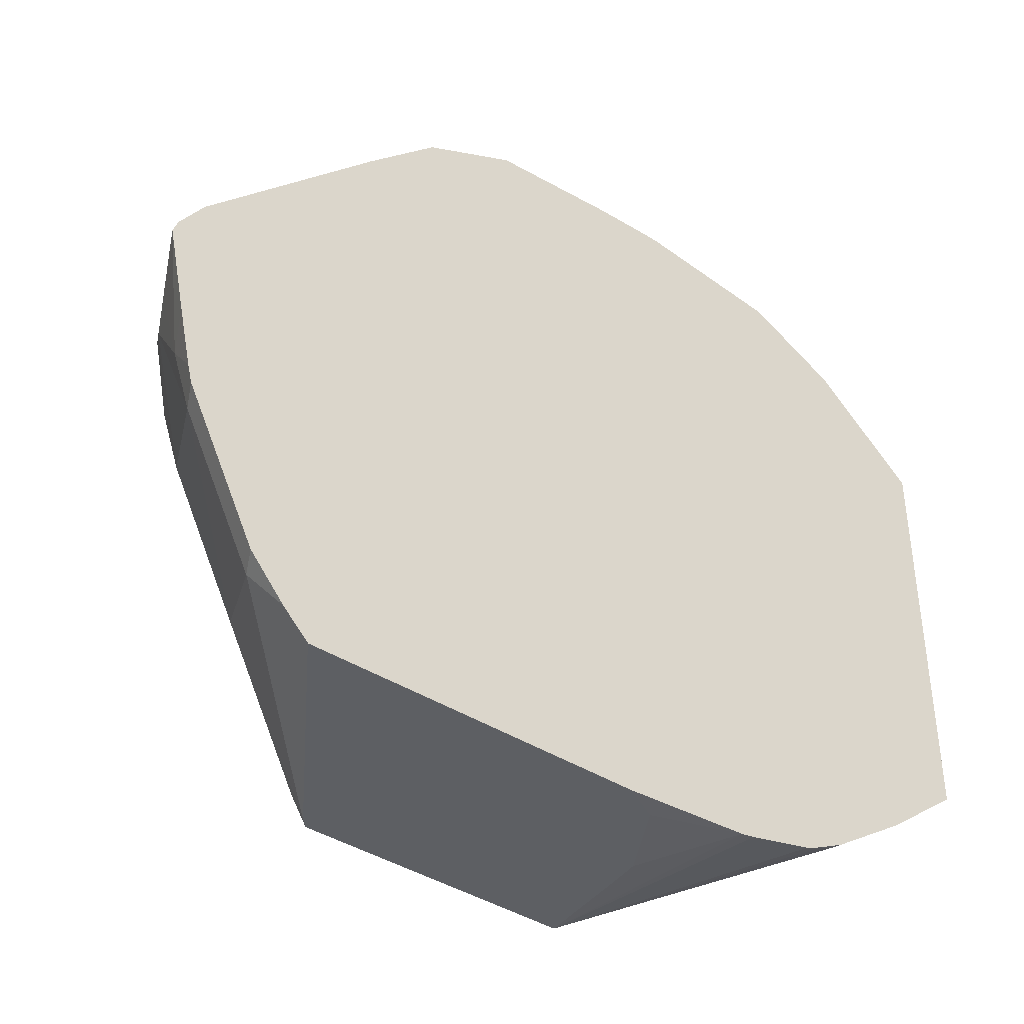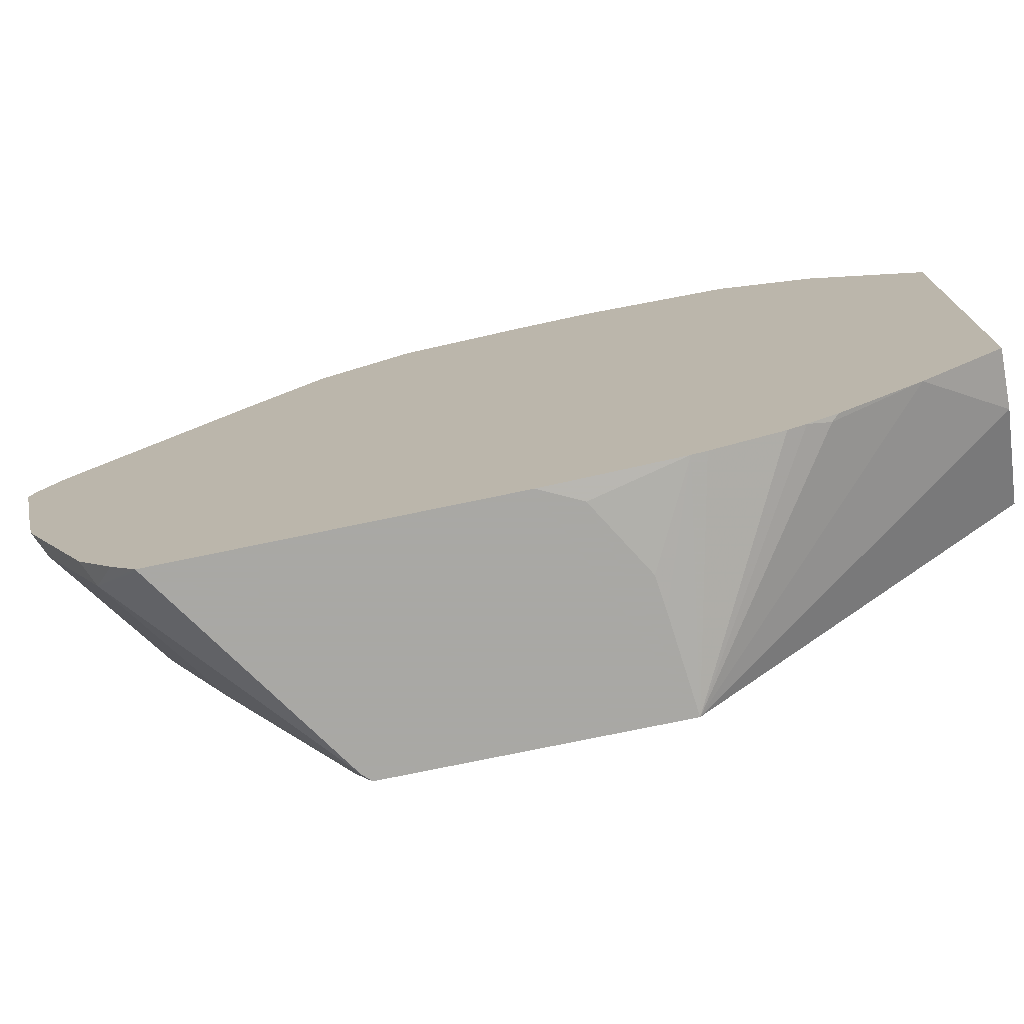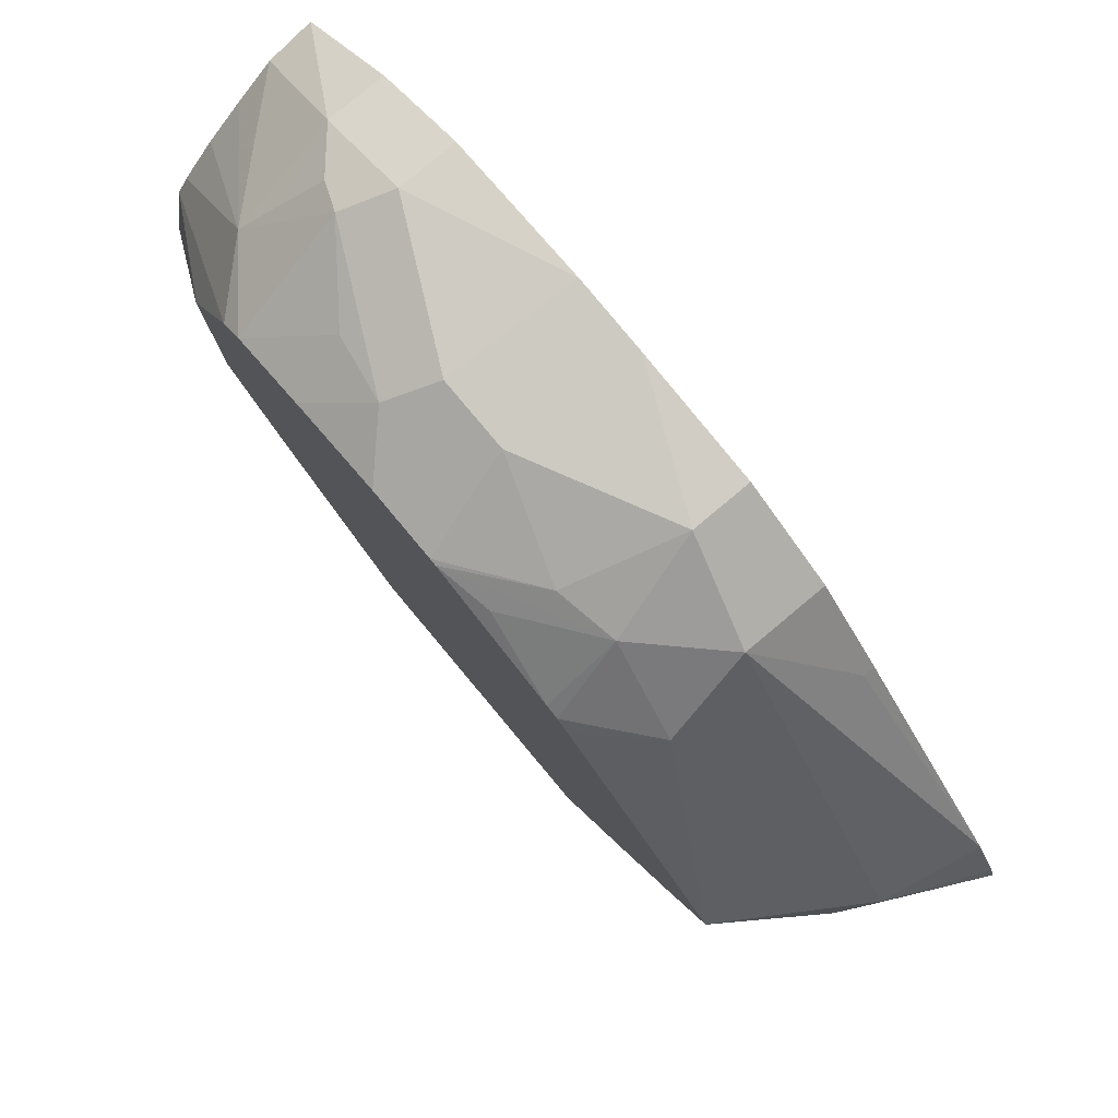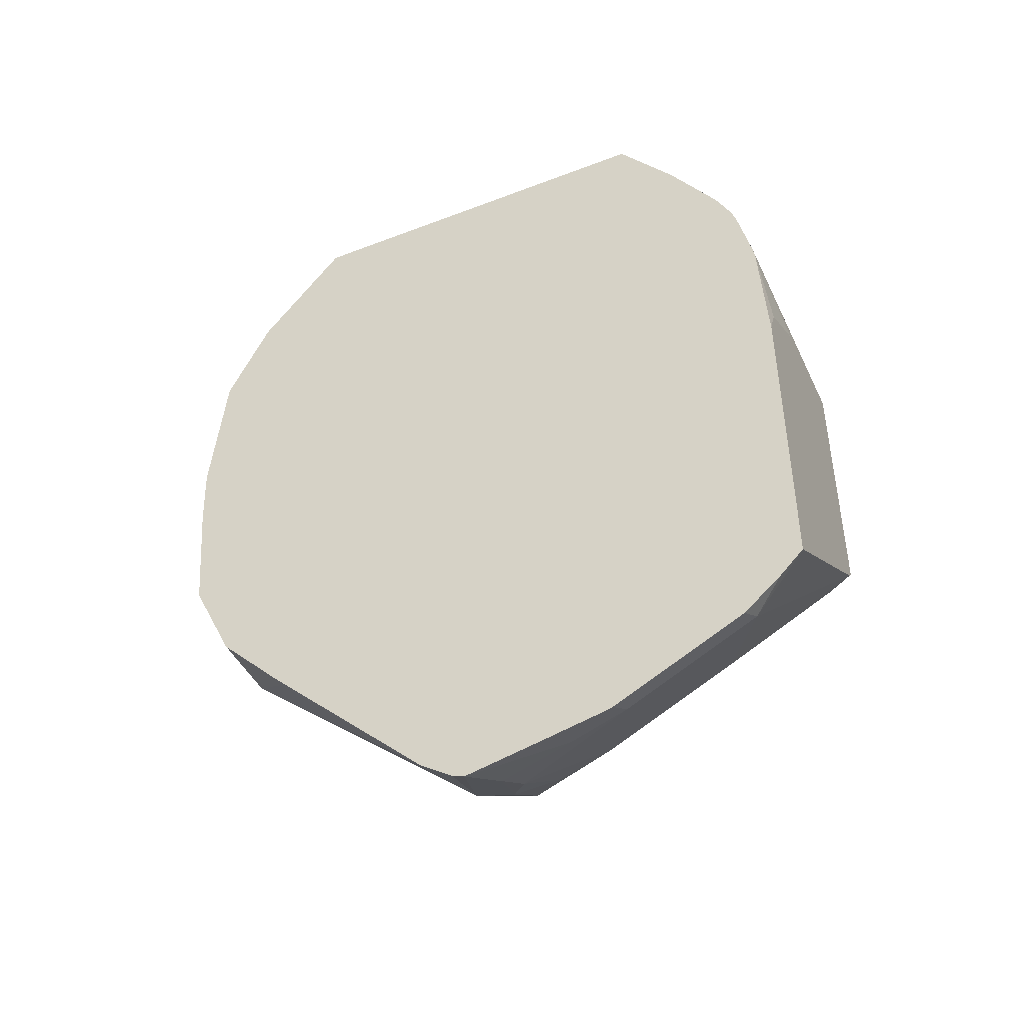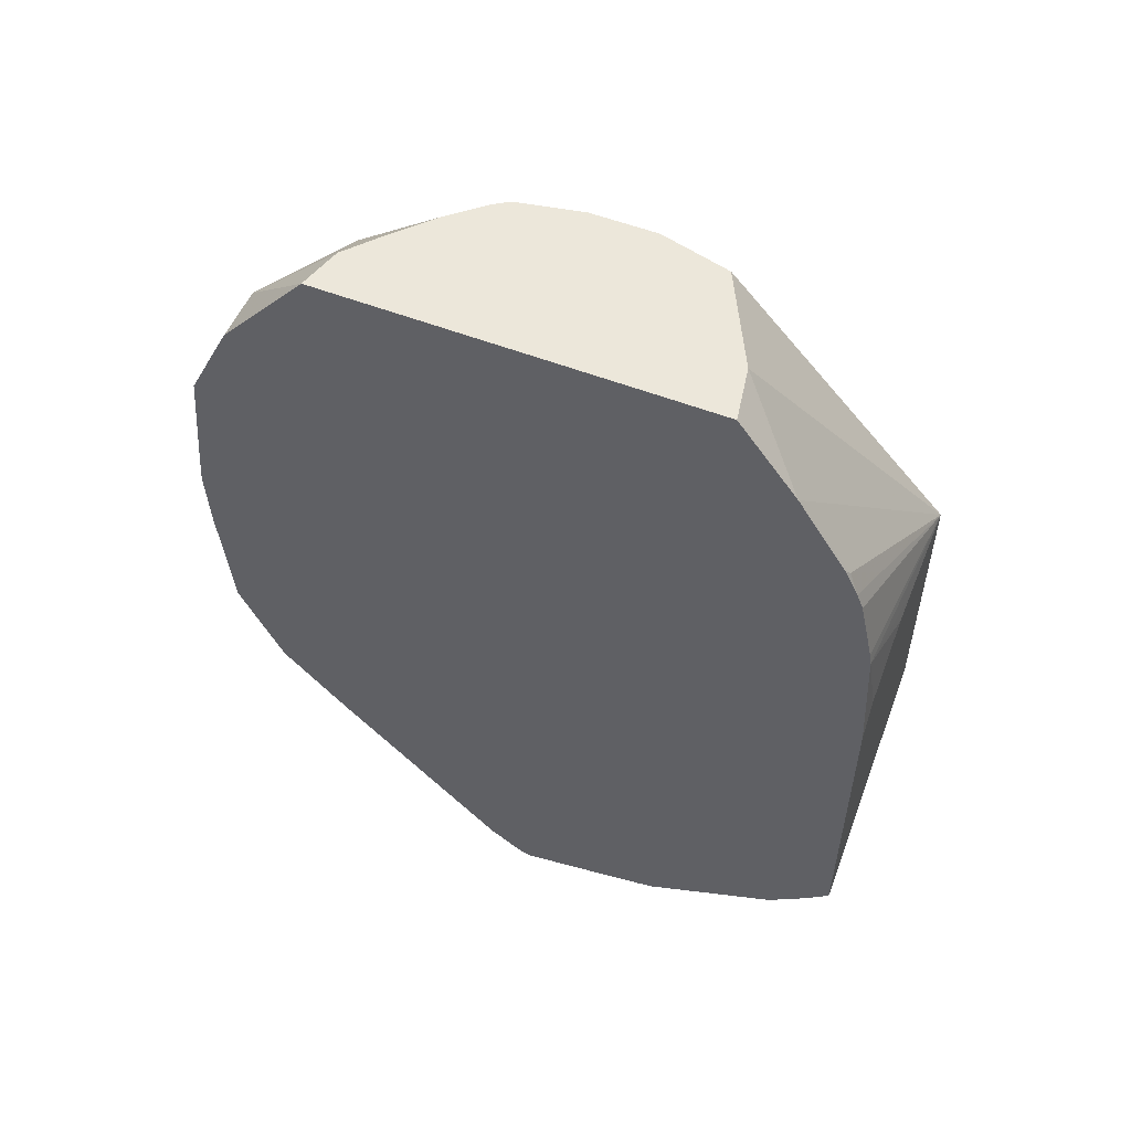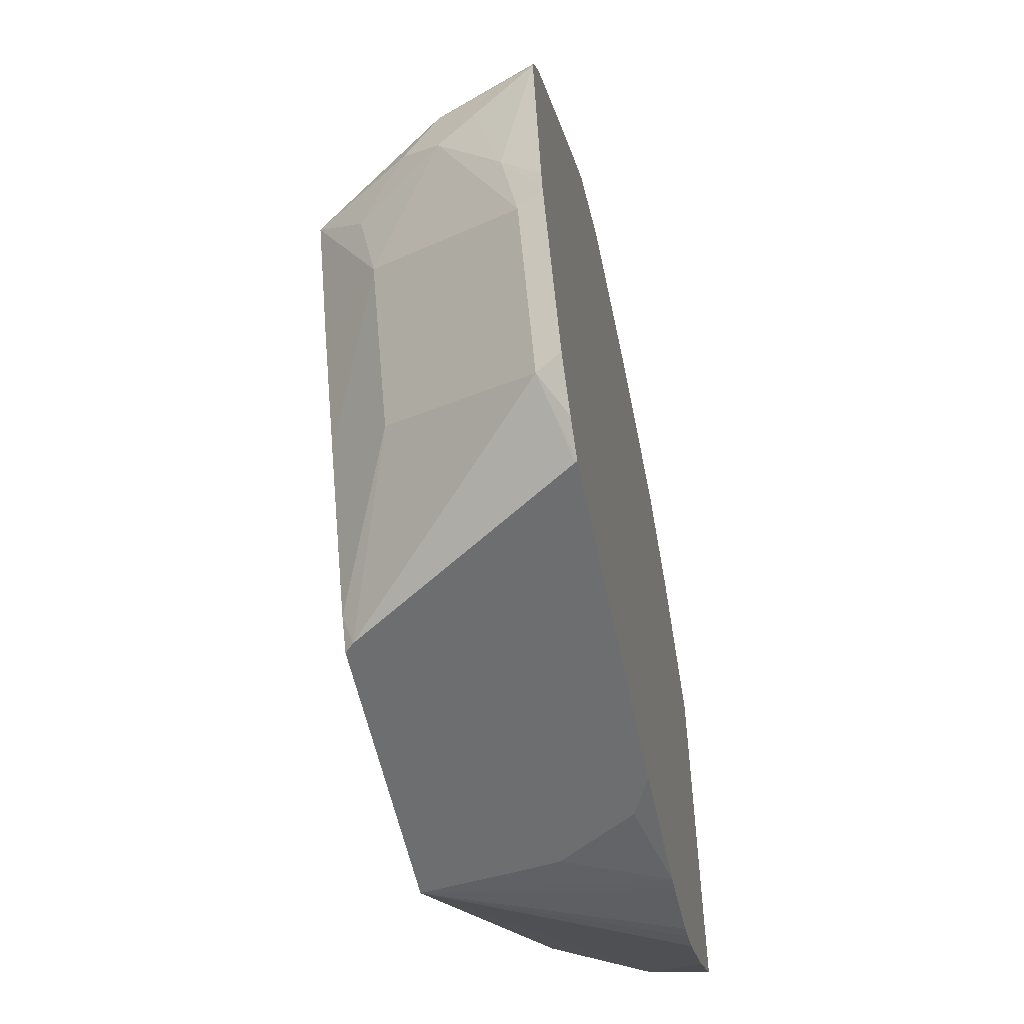
<metadata>
{"format":"obj","ext":"obj","renderer":"f3d","projection":"perspective","resolution":1024,"background":"white","views":[{"elev":-40.2,"azim":-128.4,"up":"+Y"},{"elev":-75.0,"azim":-78.2,"up":"+Y"},{"elev":80.0,"azim":140.1,"up":"+Y"},{"elev":-44.2,"azim":-65.9,"up":"+Z"},{"elev":54.1,"azim":-67.5,"up":"+Z"},{"elev":-54.3,"azim":-168.6,"up":"+Y"}]}
</metadata>
<code>
v 0.3472 0.4414 -0.3815
v 0.3472 0.4414 -0.3761
v 0.4039 0.435 -0.404
v 0.3472 0.4401 -0.4094
v 0.4039 0.435 -0.3729
v 0.3472 0.435 -0.3107
v 0.3729 0.435 -0.3107
v 0.4449 0.4145 -0.4139
v 0.4195 0.4195 -0.4505
v 0.3729 0.435 -0.4661
v 0.3472 0.435 -0.4661
v 0.4247 0.4246 -0.3626
v 0.4449 0.4145 -0.3828
v 0.3472 0.4264 -0.2936
v 0.3729 0.4143 -0.2693
v 0.3884 0.4195 -0.2874
v 0.3936 0.4246 -0.3004
v 0.4449 0.4138 -0.4167
v 0.4143 0.4143 -0.4764
v 0.3832 0.4143 -0.5075
v 0.3472 0.4168 -0.5026
v 0.4195 0.4195 -0.3341
v 0.4449 0.403 -0.3389
v 0.3472 0.4161 -0.2729
v 0.3472 0.4143 -0.2693
v 0.3472 0.3733 -0.2218
v 0.3676 0.3676 -0.2218
v 0.4195 0.3884 -0.2719
v 0.4039 0.4039 -0.2797
v 0.4449 0.3912 -0.3044
v 0.4449 0.3912 -0.4759
v 0.4402 0.4091 -0.4402
v 0.4449 0.3884 -0.4816
v 0.4195 0.3884 -0.5127
v 0.3472 0.4143 -0.5075
v 0.3884 0.2952 -0.6059
v 0.3625 0.3003 -0.6111
v 0.3472 0.3034 -0.6141
v 0.3522 0.3832 -0.5386
v 0.3472 0.1918 -0.2218
v 0.3844 0.3533 -0.2218
v 0.4449 0.3827 -0.2945
v 0.4008 0.3386 -0.2218
v 0.4155 0.3223 -0.2218
v 0.4204 0.315 -0.2218
v 0.4449 0.3827 -0.4873
v 0.4449 0.2901 -0.5697
v 0.3472 0.3832 -0.5386
v 0.4039 0.2835 -0.5981
v 0.3729 0.2758 -0.6137
v 0.3472 0.2822 -0.6265
v 0.3472 0.2879 -0.6245
v 0.3472 0.1644 -0.2572
v 0.3729 0.1965 -0.2218
v 0.4449 0.3432 -0.2698
v 0.4264 0.2839 -0.2218
v 0.4449 0.3418 -0.2691
v 0.4449 0.2895 -0.5699
v 0.3884 0.2719 -0.6059
v 0.4247 0.2693 -0.58
v 0.3625 0.2382 -0.6111
v 0.3472 0.2459 -0.6187
v 0.3472 0.1414 -0.292
v 0.3496 0.1398 -0.2952
v 0.4449 0.1212 -0.3635
v 0.4179 0.2197 -0.2218
v 0.4264 0.2529 -0.2218
v 0.4449 0.2486 -0.2691
v 0.4195 0.2408 -0.5748
v 0.4449 0.2437 -0.5494
v 0.3573 0.2097 -0.6059
v 0.3472 0.2123 -0.6109
v 0.3472 0.2201 -0.613
v 0.3472 0.1351 -0.3047
v 0.4449 0.1212 -0.4873
v 0.4449 0.2048 -0.298
v 0.3472 0.132 -0.3123
v 0.3472 0.1253 -0.3421
v 0.3472 0.1243 -0.3483
v 0.4022 0.1212 -0.3678
v 0.4449 0.2472 -0.2698
v 0.4449 0.2482 -0.2692
v 0.4449 0.1951 -0.5257
v 0.4195 0.1787 -0.5438
v 0.3573 0.1476 -0.5748
v 0.3472 0.1502 -0.5799
v 0.4412 0.1212 -0.4909
v 0.4449 0.1329 -0.4947
v 0.3558 0.1212 -0.3884
v 0.3879 0.1212 -0.3695
v 0.3472 0.1212 -0.4058
v 0.348 0.1212 -0.5531
v 0.3472 0.1216 -0.5539
v 0.3472 0.1324 -0.5647
v 0.3472 0.1212 -0.5535
f 36 49 50
f 42 45 55
f 36 50 51
f 36 51 52
f 36 52 37
f 37 52 38
f 38 48 39
f 40 53 54
f 53 64 65
f 49 58 60
f 45 57 55
f 47 58 49
f 49 59 50
f 49 60 59
f 50 59 61
f 50 61 51
f 51 61 62
f 53 63 64
f 36 47 49
f 45 56 57
f 34 47 36
f 26 45 44
f 33 46 34
f 53 65 54
f 20 38 39
f 20 39 48
f 20 37 38
f 20 48 35
f 22 30 23
f 26 40 54
f 26 54 66
f 26 66 67
f 34 46 47
f 26 67 56
f 26 44 43
f 26 43 41
f 26 41 27
f 27 41 28
f 28 42 30
f 28 41 43
f 28 43 44
f 28 44 45
f 28 45 42
f 26 56 45
f 54 65 66
f 85 93 94
f 56 68 57
f 66 76 81
f 67 81 82
f 67 82 68
f 69 70 83
f 69 83 88
f 69 88 84
f 69 84 71
f 71 84 85
f 71 85 86
f 66 81 67
f 71 86 72
f 79 89 90
f 79 90 80
f 79 91 89
f 84 88 87
f 84 87 85
f 85 92 93
f 85 94 86
f 85 87 92
f 20 36 37
f 75 87 88
f 56 67 68
f 65 87 75
f 65 95 92
f 58 69 60
f 58 70 69
f 59 60 69
f 59 69 71
f 59 71 61
f 61 72 73
f 61 73 62
f 61 71 72
f 63 74 64
f 65 92 87
f 64 74 65
f 65 74 77
f 92 95 93
f 65 77 78
f 65 78 79
f 65 79 80
f 65 80 90
f 65 90 89
f 65 89 91
f 65 91 95
f 65 76 66
f 20 34 36
f 2 6 7
f 19 34 20
f 1 63 53
f 1 53 40
f 1 40 26
f 1 25 24
f 1 24 14
f 1 14 6
f 1 6 2
f 2 7 5
f 3 8 9
f 3 9 10
f 3 10 4
f 3 5 13
f 3 13 8
f 4 10 11
f 5 7 17
f 5 17 12
f 5 12 13
f 6 14 7
f 7 14 15
f 1 74 63
f 1 77 74
f 1 78 77
f 1 79 78
f 20 35 21
f 1 2 5
f 1 5 3
f 1 3 4
f 1 4 11
f 1 11 21
f 1 21 35
f 1 35 48
f 1 48 38
f 7 15 16
f 1 38 52
f 1 51 62
f 1 62 73
f 1 73 72
f 1 72 86
f 1 86 94
f 1 94 93
f 1 93 95
f 1 95 91
f 1 91 79
f 1 52 51
f 7 16 17
f 1 26 25
f 8 13 23
f 10 21 11
f 12 17 22
f 12 22 23
f 12 23 13
f 14 24 15
f 15 24 25
f 15 25 26
f 15 26 27
f 15 27 28
f 10 20 21
f 15 28 29
f 16 29 17
f 17 30 22
f 17 29 28
f 17 28 30
f 8 18 9
f 18 32 19
f 19 32 31
f 19 31 33
f 19 33 34
f 15 29 16
f 10 19 20
f 18 31 32
f 9 19 10
f 9 18 19
f 8 23 30
f 8 30 42
f 8 55 57
f 8 57 68
f 8 68 82
f 8 82 81
f 8 81 76
f 8 76 65
f 8 65 75
f 8 42 55
f 8 88 83
f 8 83 70
f 8 70 58
f 8 58 47
f 8 47 46
f 8 46 33
f 8 33 31
f 8 75 88
f 8 31 18

</code>
